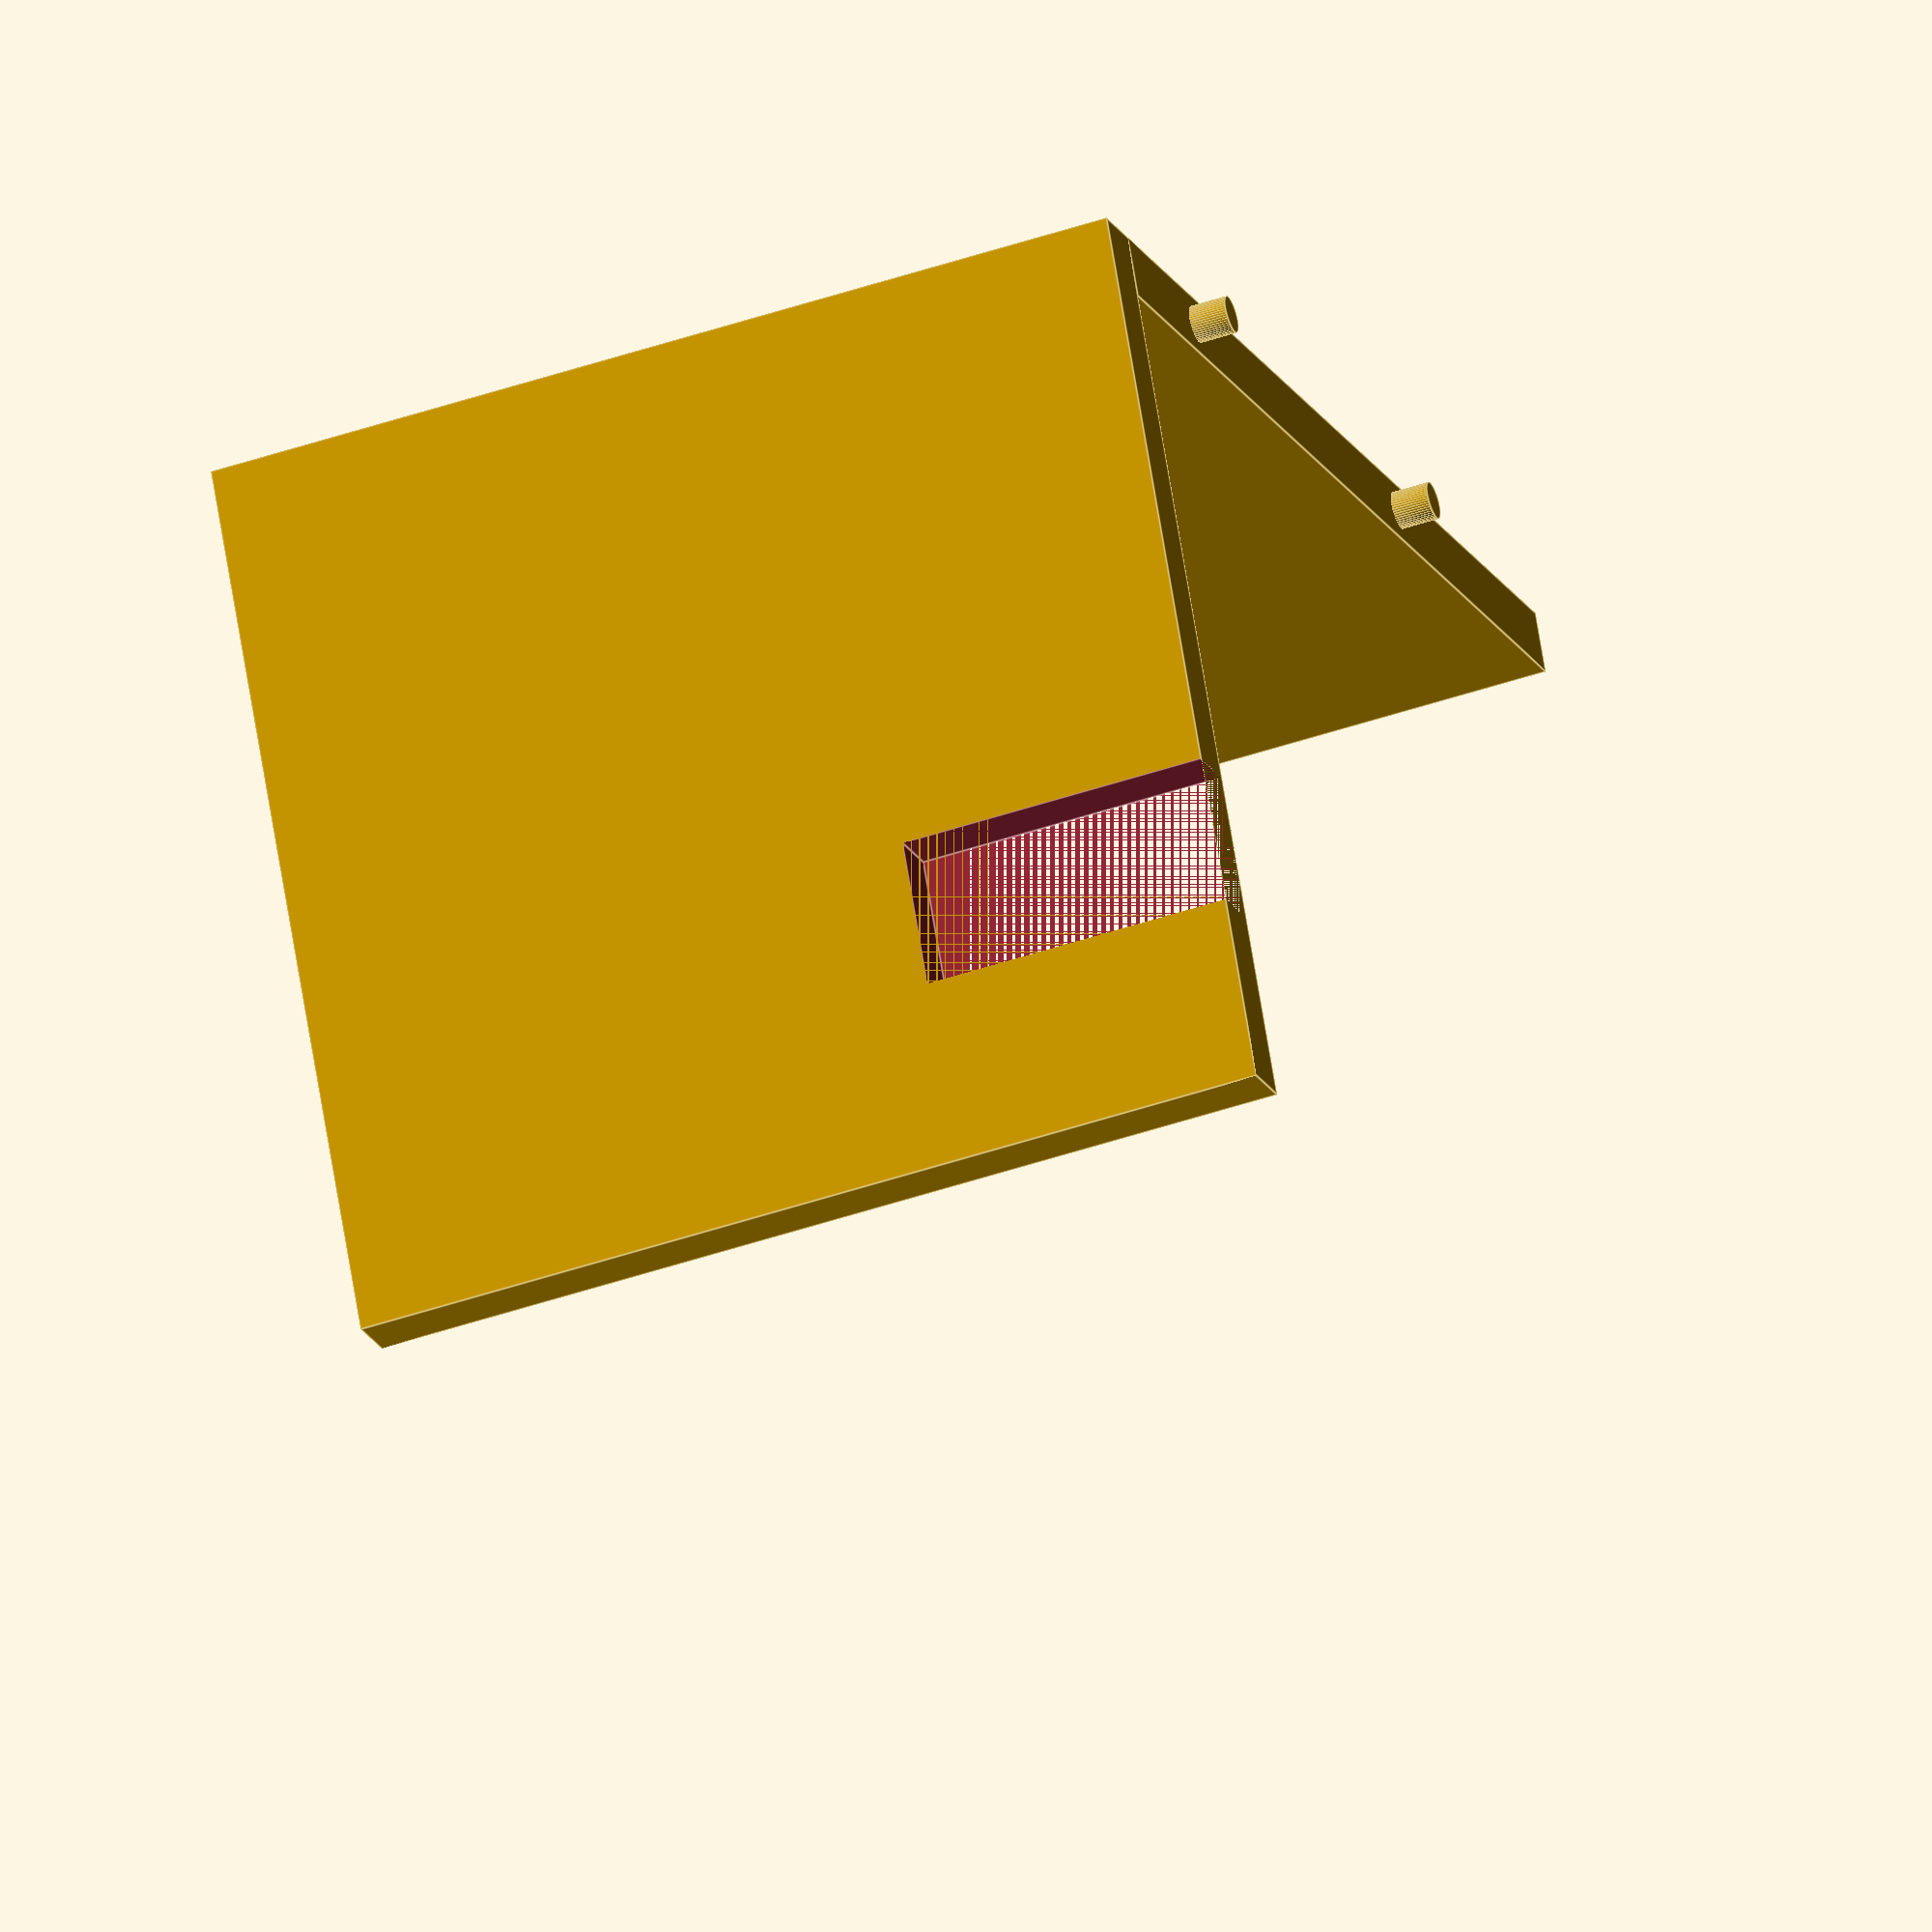
<openscad>

//Spessore parete del corridoio, con la porta
spessore_uno=5; 
//lunghezza della prima parete
lunghezza_uno=73; 

//spessore parete divisoria degli ambienti
spessore_due=5;
lunghezza_due = 97; 
//
//altezza uguale per tutte le pareti
altezza=75; 


//dati relativi alla porta
altezza_porta = 25; 
larghezza_porta = 12;
//distanza della porta a partire dall'angolo esterno
distanza_porta = 46;

//parametri relativi alle finestre, ma non ancora inseriti nel modello
lunghezza_fin=15;
 altezza_fin=11;

due_pareti_porta();

module due_pareti(){
   union(){
    cube([lunghezza_due, spessore_due, altezza]);
   rotate([0,0,90])    cube([lunghezza_uno, spessore_uno, altezza]);
    translate([15,spessore_uno/2,-3])cylinder(10, 1.5,1.5, $fn=50);
    translate([lunghezza_uno-10,spessore_uno/2,-3])cylinder(10, 1.5,1.5, $fn=50);
   }
}


module due_pareti_porta(){
    
    difference(){
        due_pareti();
        translate([-spessore_due,distanza_porta,0]) cube([spessore_due,larghezza_porta,altezza_porta]);
    }
}

module finestra(){
    
    cube([lunghezza_fin, spessore, altezza_fin]);
    
    }
    
    
    
</openscad>
<views>
elev=226.3 azim=26.0 roll=68.6 proj=o view=edges
</views>
